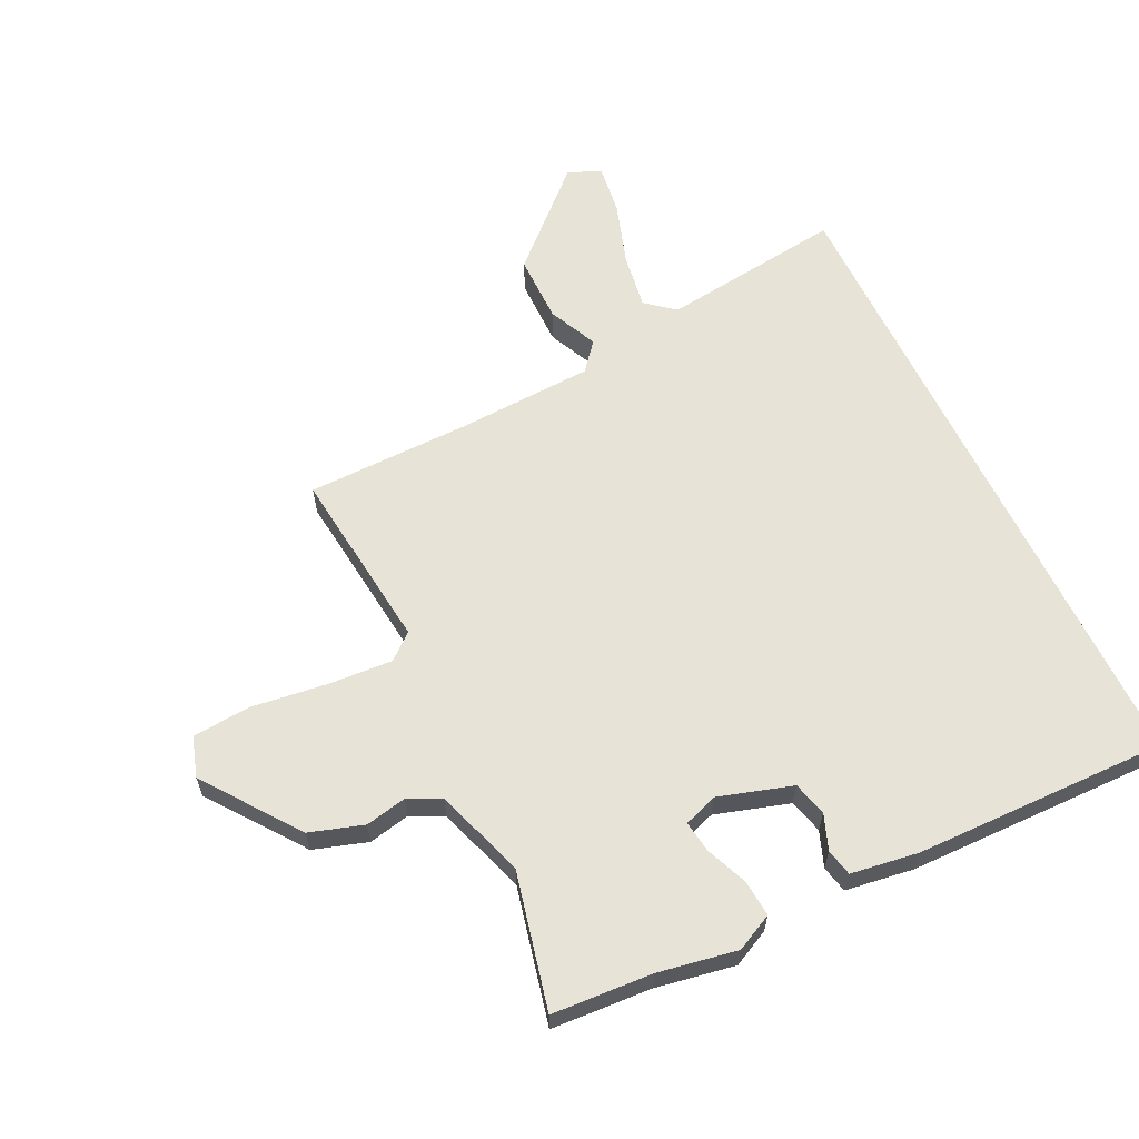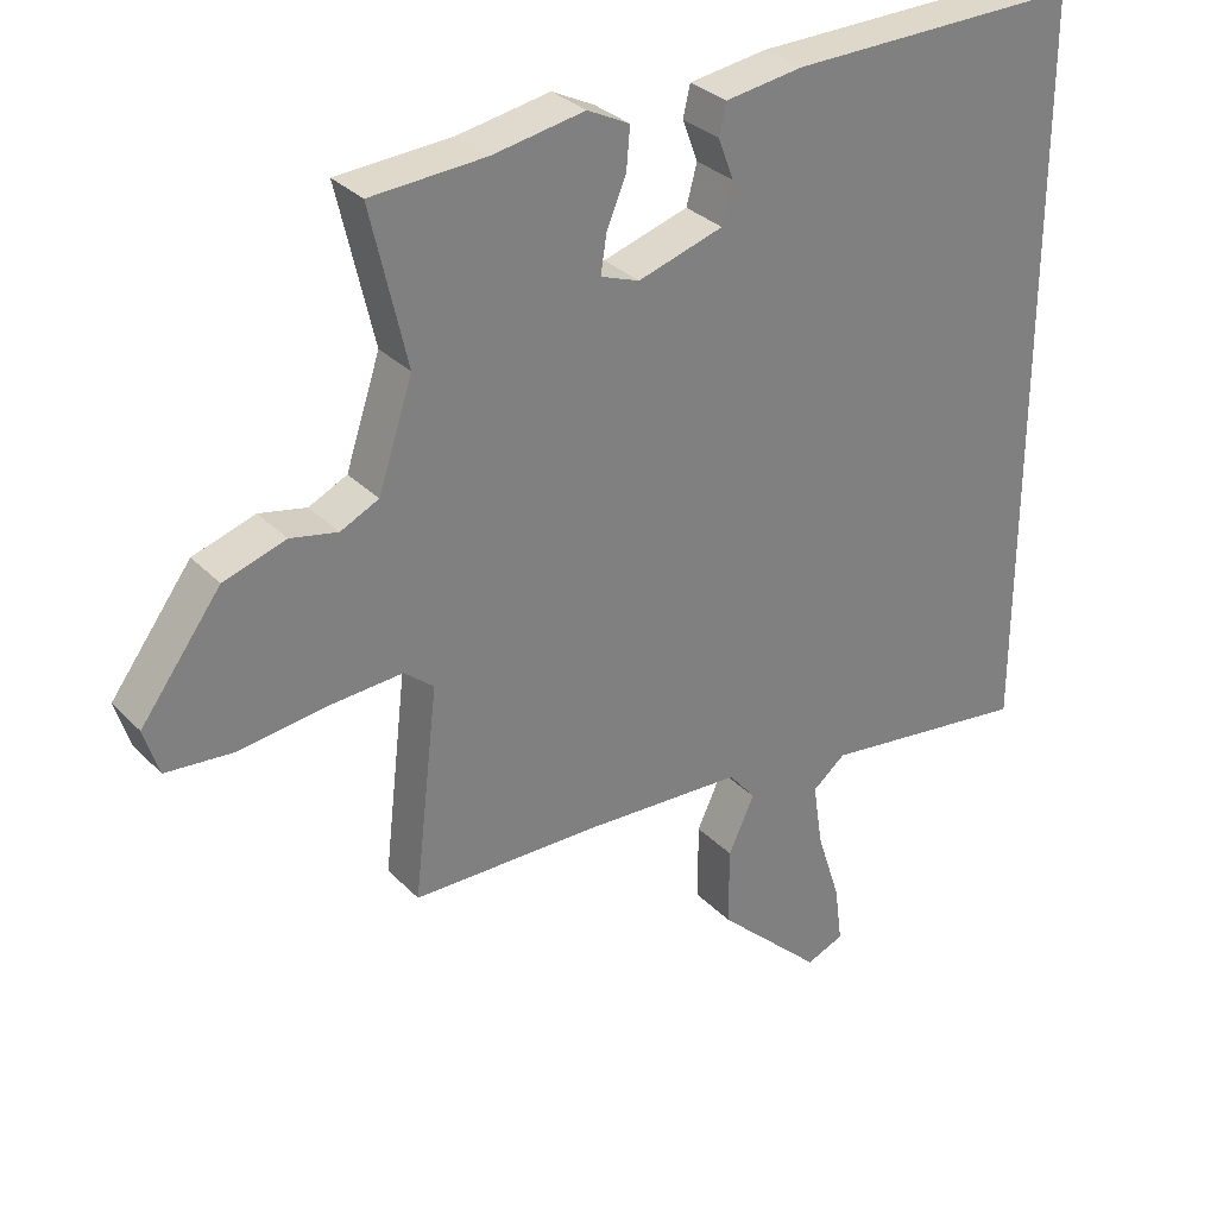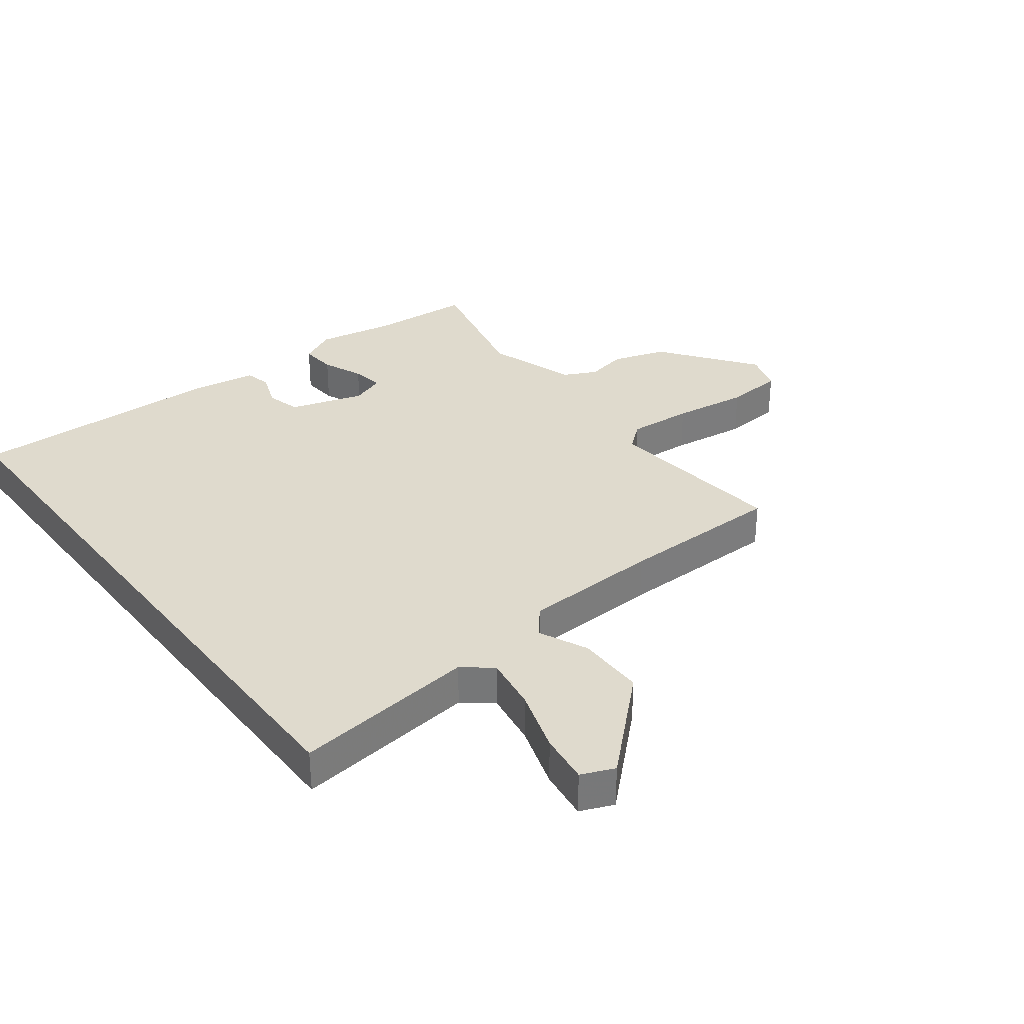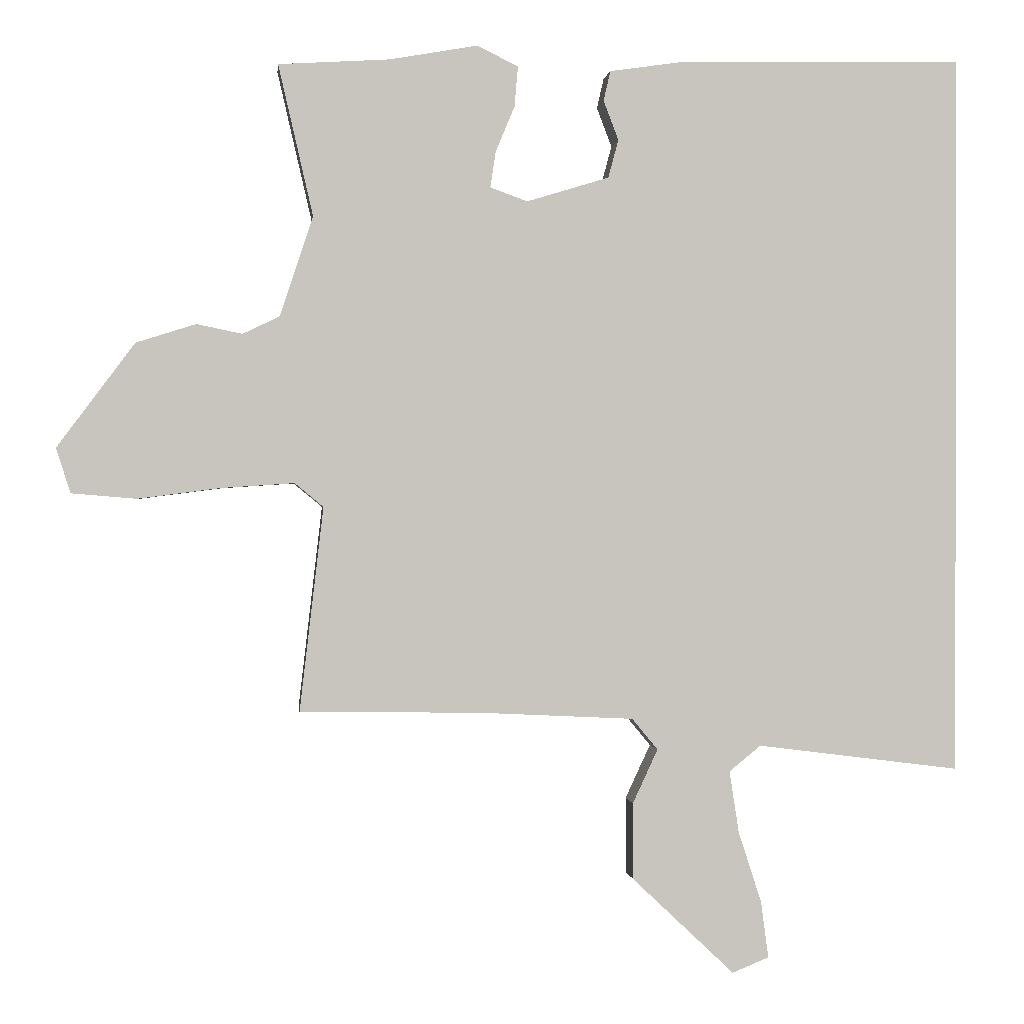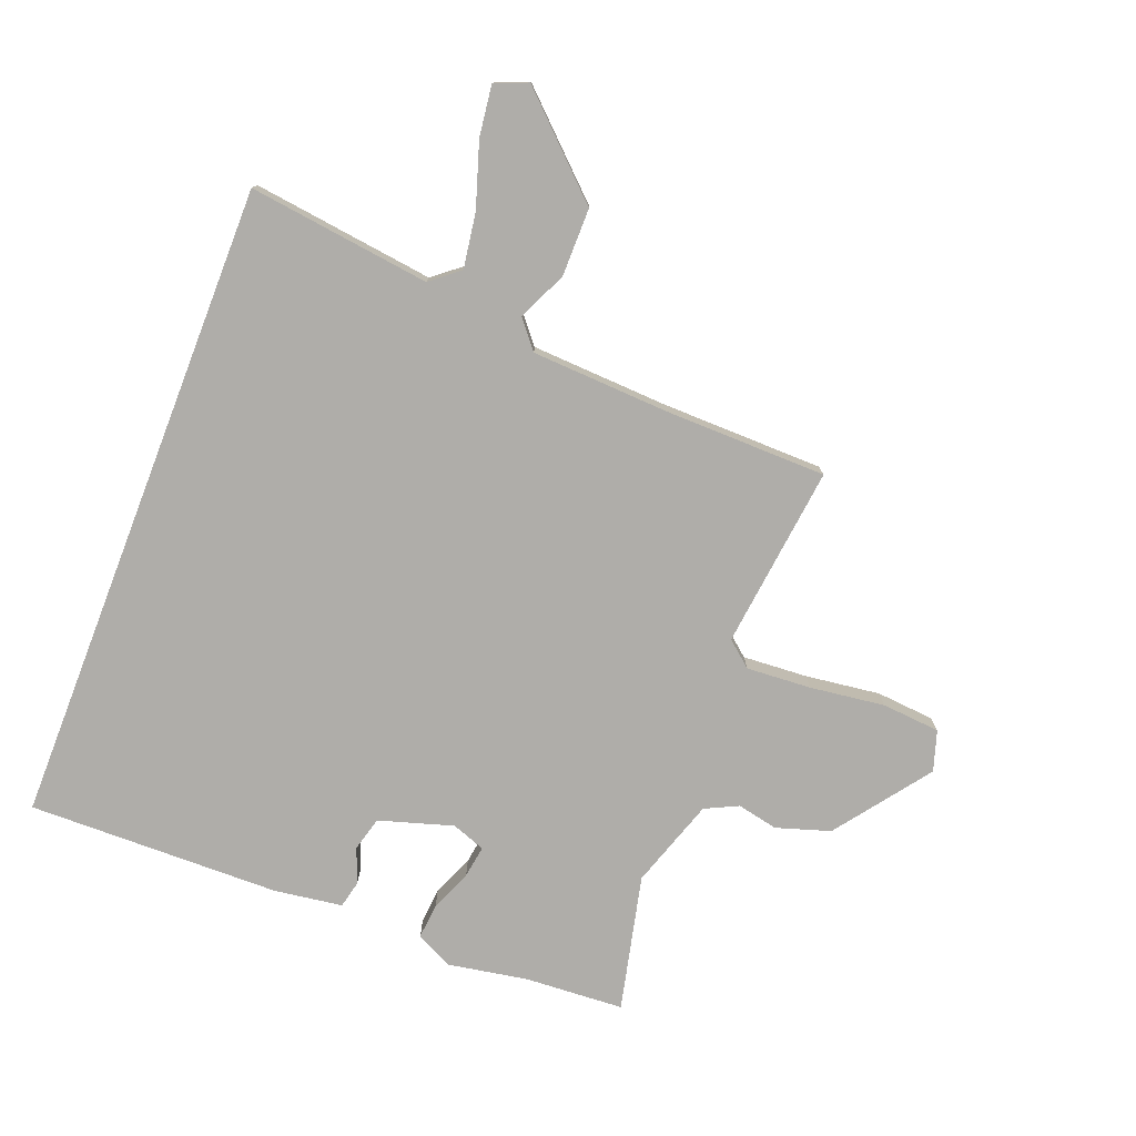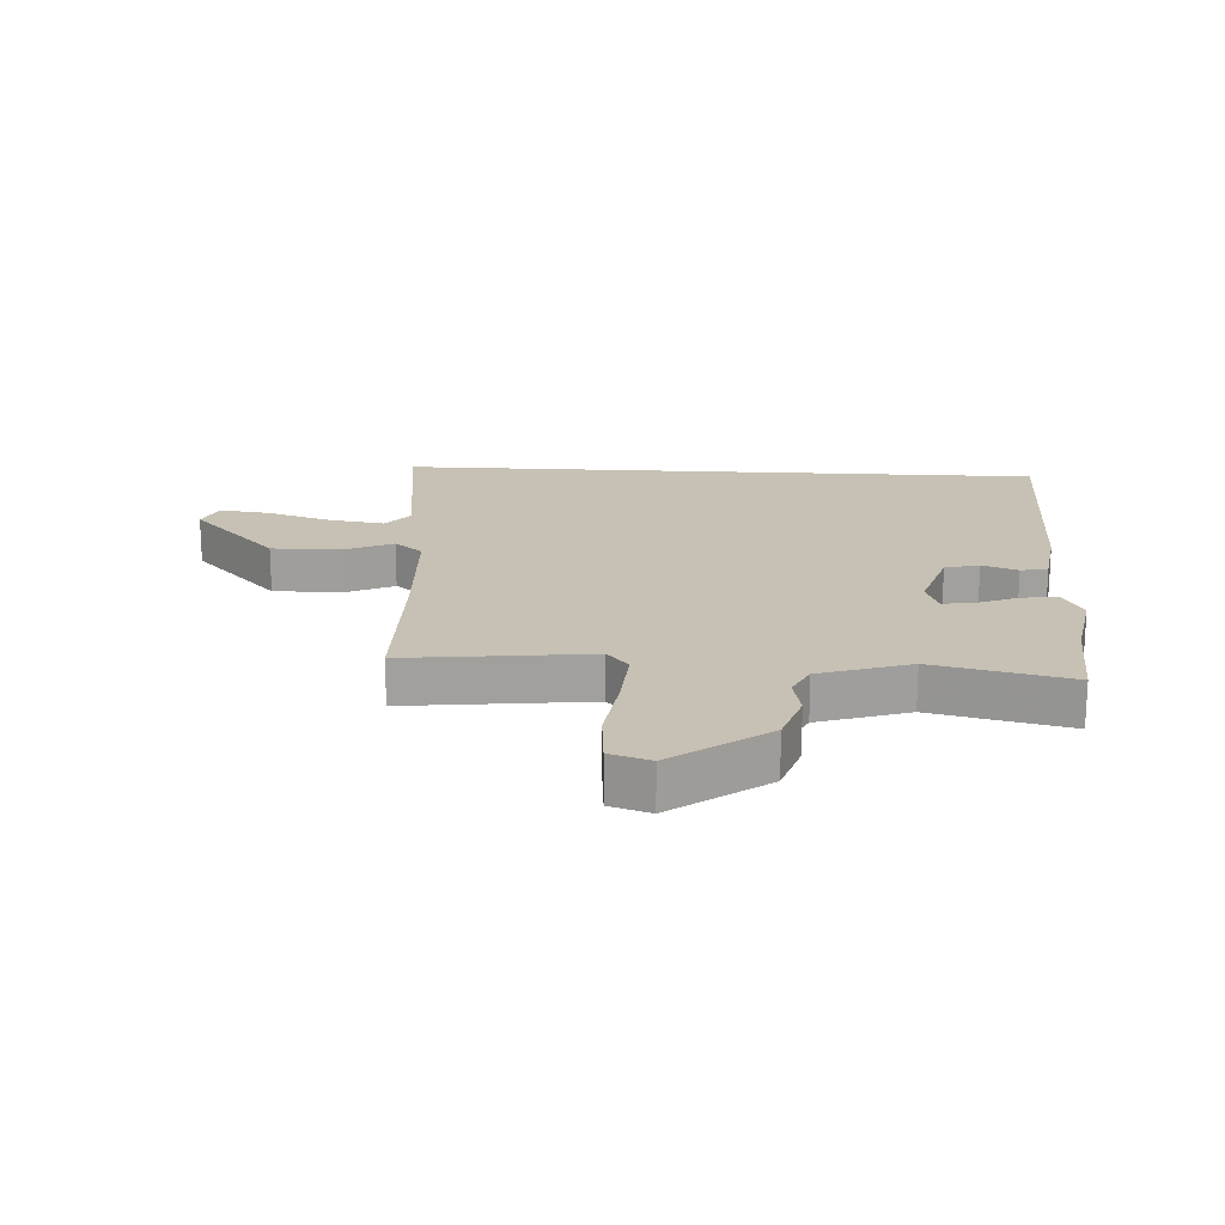
<metadata>
{"format":"obj","ext":"obj","renderer":"f3d","projection":"perspective","resolution":1024,"background":"white","views":[{"elev":61.9,"azim":-25.7,"up":"+Y"},{"elev":31.3,"azim":-35.6,"up":"+Z"},{"elev":32.8,"azim":142.9,"up":"+Y"},{"elev":0.2,"azim":-6.2,"up":"+Z"},{"elev":-77.3,"azim":158.8,"up":"+Y"},{"elev":18.6,"azim":-86.6,"up":"+Y"}]}
</metadata>
<code>
v -0.517 0.07 0.499
v -0.354 0.07 0.509
v -0.224 0.07 0.532
v -0.164 0.07 0.502
v -0.169 0.07 0.443
v -0.197 0.07 0.376
v -0.205 0.07 0.323
v -0.15 0.07 0.303
v -0.029 0.07 0.34
v -0.014 0.07 0.396
v -0.036 0.07 0.454
v -0.026 0.07 0.498
v 0.085 0.07 0.514
v 0.5 0.07 0.521
v 0.5 0.07 -0.544
v 0.201 0.07 -0.506
v 0.154 0.07 -0.544
v 0.168 0.07 -0.635
v 0.202 0.07 -0.74
v 0.213 0.07 -0.823
v 0.159 0.07 -0.845
v 0.008 0.07 -0.702
v 0.008 0.07 -0.59
v 0.045 0.07 -0.51
v 0.007 0.07 -0.464
v -0.218 0.07 -0.453
v -0.486 0.07 -0.449
v -0.451 0.07 -0.149
v -0.493 0.07 -0.114
v -0.599 0.07 -0.121
v -0.722 0.07 -0.137
v -0.817 0.07 -0.129
v -0.838 0.07 -0.063
v -0.724 0.07 0.09
v -0.636 0.07 0.118
v -0.569 0.07 0.104
v -0.515 0.07 0.13
v -0.466 0.07 0.277
v -0.517 0 0.499
v -0.354 0 0.509
v -0.224 0 0.532
v -0.164 0 0.502
v -0.169 0 0.443
v -0.197 0 0.376
v -0.205 0 0.323
v -0.15 0 0.303
v -0.029 0 0.34
v -0.014 0 0.396
v -0.036 0 0.454
v -0.026 0 0.498
v 0.085 0 0.514
v 0.5 0 0.521
v 0.5 0 -0.544
v 0.201 0 -0.506
v 0.154 0 -0.544
v 0.168 0 -0.635
v 0.202 0 -0.74
v 0.213 0 -0.823
v 0.159 0 -0.845
v 0.008 0 -0.702
v 0.008 0 -0.59
v 0.045 0 -0.51
v 0.007 0 -0.464
v -0.218 0 -0.453
v -0.486 0 -0.449
v -0.451 0 -0.149
v -0.493 0 -0.114
v -0.599 0 -0.121
v -0.722 0 -0.137
v -0.817 0 -0.129
v -0.838 0 -0.063
v -0.724 0 0.09
v -0.636 0 0.118
v -0.569 0 0.104
v -0.515 0 0.13
v -0.466 0 0.277
f 33 34 35 36
f 33 36 37
f 30 31 32 33
f 29 30 33 37
f 28 29 37 38
f 26 27 28
f 25 26 28 38
f 21 22 23 24
f 19 20 21 24
f 18 19 24
f 17 18 24 25
f 16 17 25 38
f 10 11 12 13
f 9 10 13 14
f 3 4 5 6
f 2 3 6 7
f 1 2 7
f 38 1 7
f 16 38 7 8
f 9 14 15 16
f 8 9 16
f 74 73 72 71
f 75 74 71
f 71 70 69 68
f 75 71 68 67
f 76 75 67 66
f 66 65 64
f 76 66 64 63
f 62 61 60 59
f 62 59 58 57
f 62 57 56
f 63 62 56 55
f 76 63 55 54
f 51 50 49 48
f 52 51 48 47
f 44 43 42 41
f 45 44 41 40
f 45 40 39
f 45 39 76
f 46 45 76 54
f 54 53 52 47
f 54 47 46
f 1 39 40 2
f 2 40 41 3
f 3 41 42 4
f 4 42 43 5
f 5 43 44 6
f 6 44 45 7
f 7 45 46 8
f 8 46 47 9
f 9 47 48 10
f 10 48 49 11
f 11 49 50 12
f 12 50 51 13
f 13 51 52 14
f 14 52 53 15
f 15 53 54 16
f 16 54 55 17
f 17 55 56 18
f 18 56 57 19
f 19 57 58 20
f 20 58 59 21
f 21 59 60 22
f 22 60 61 23
f 23 61 62 24
f 24 62 63 25
f 25 63 64 26
f 26 64 65 27
f 27 65 66 28
f 28 66 67 29
f 29 67 68 30
f 30 68 69 31
f 31 69 70 32
f 32 70 71 33
f 33 71 72 34
f 34 72 73 35
f 35 73 74 36
f 36 74 75 37
f 37 75 76 38
f 38 76 39 1

</code>
